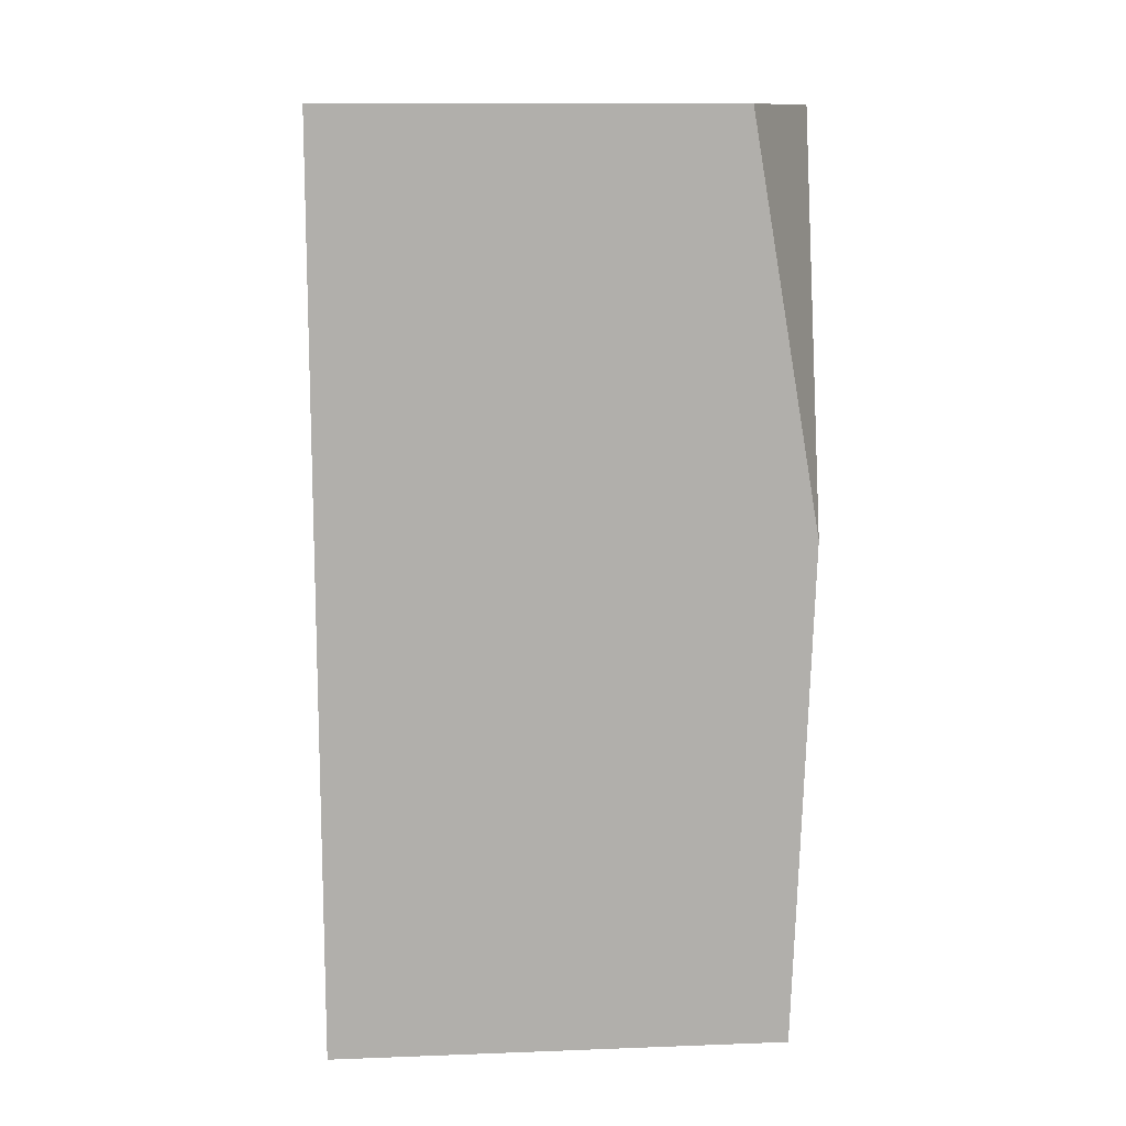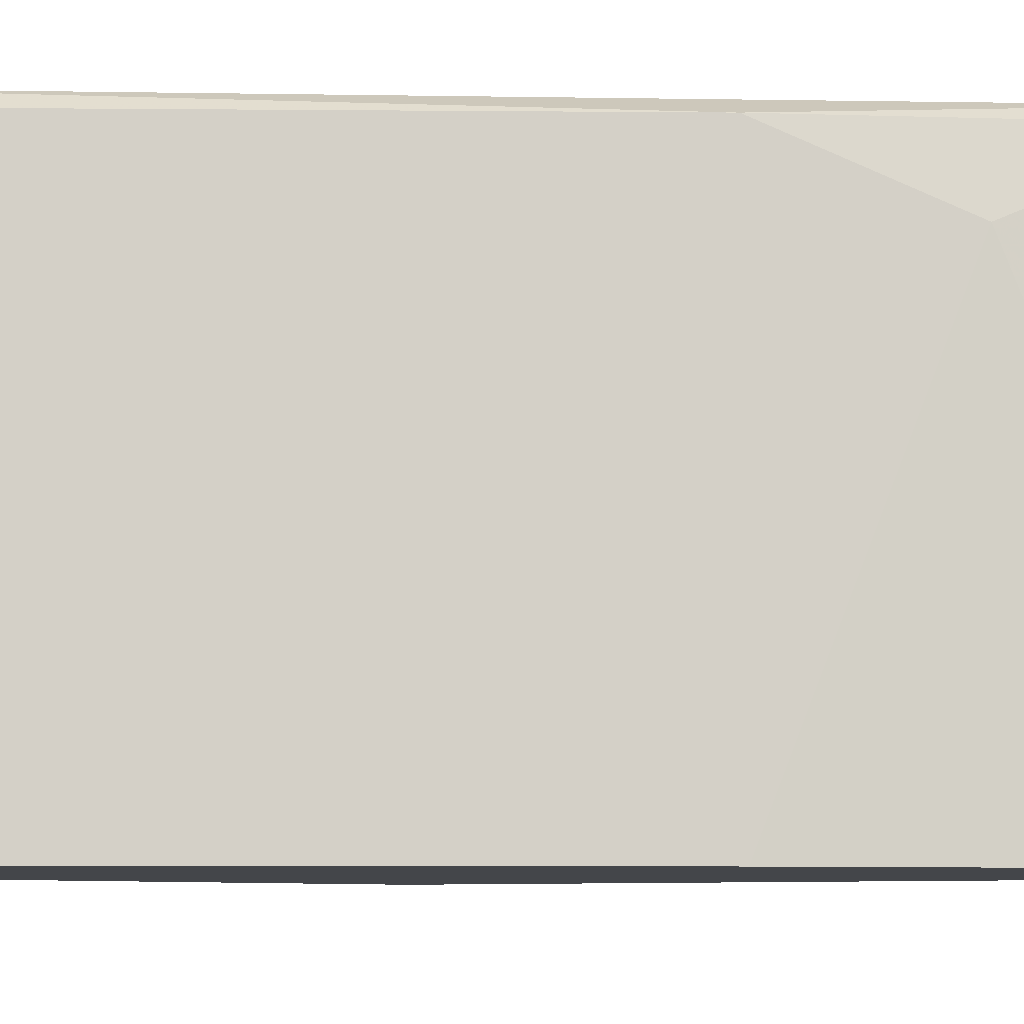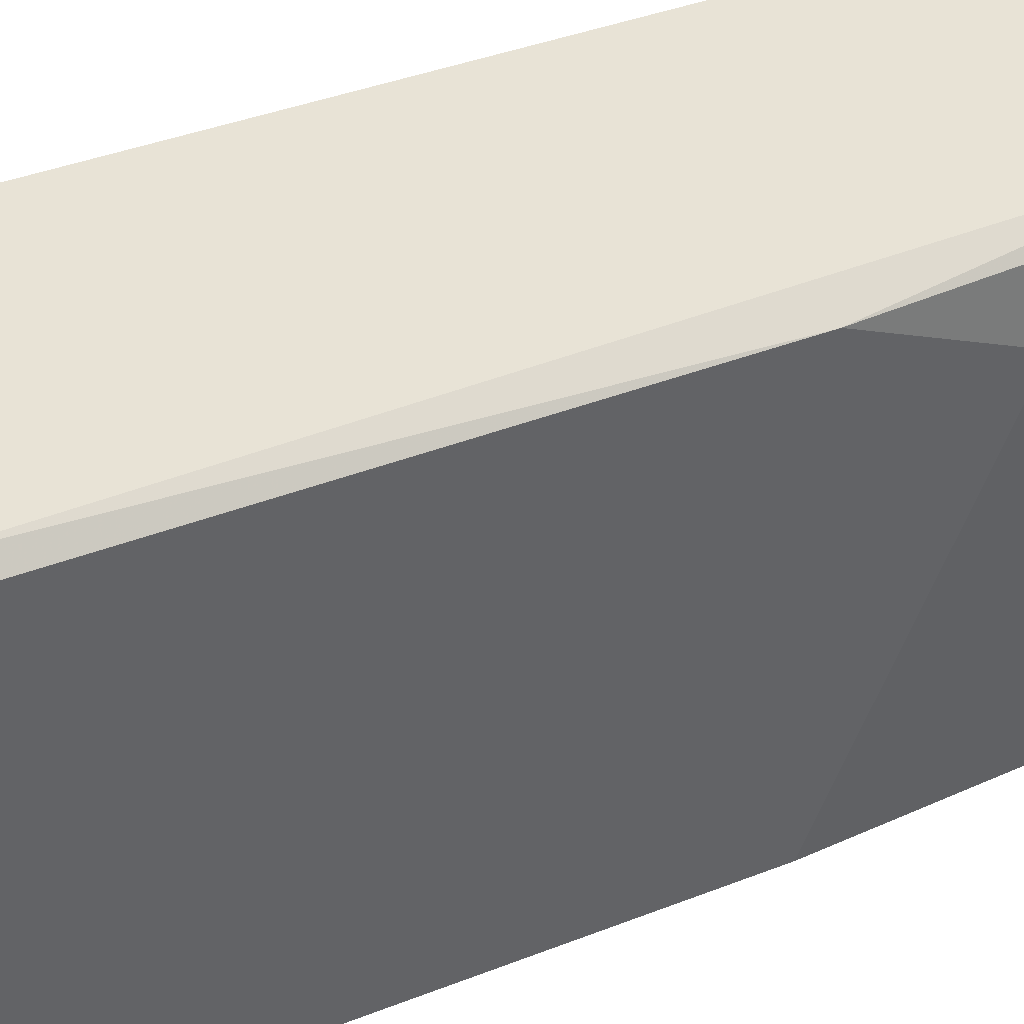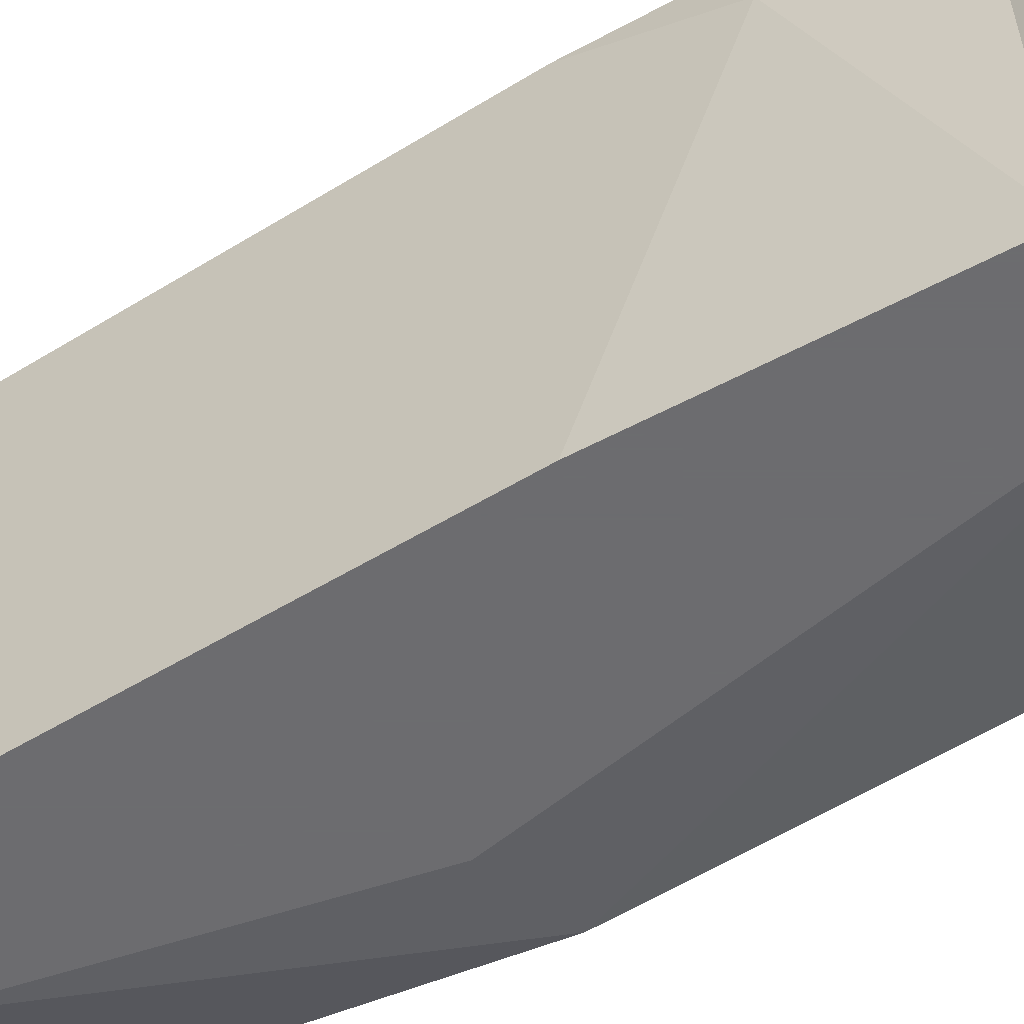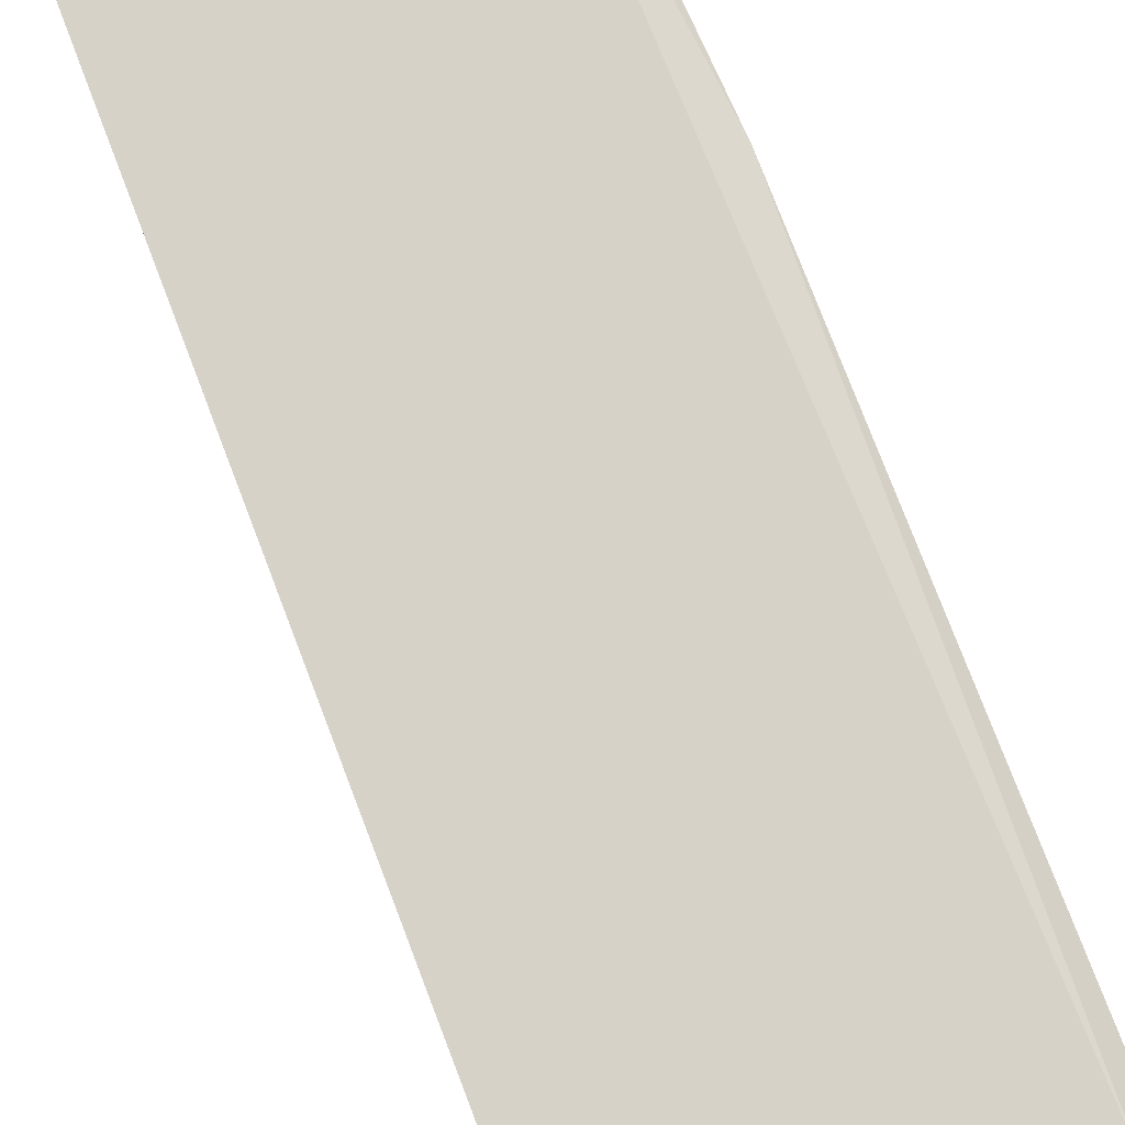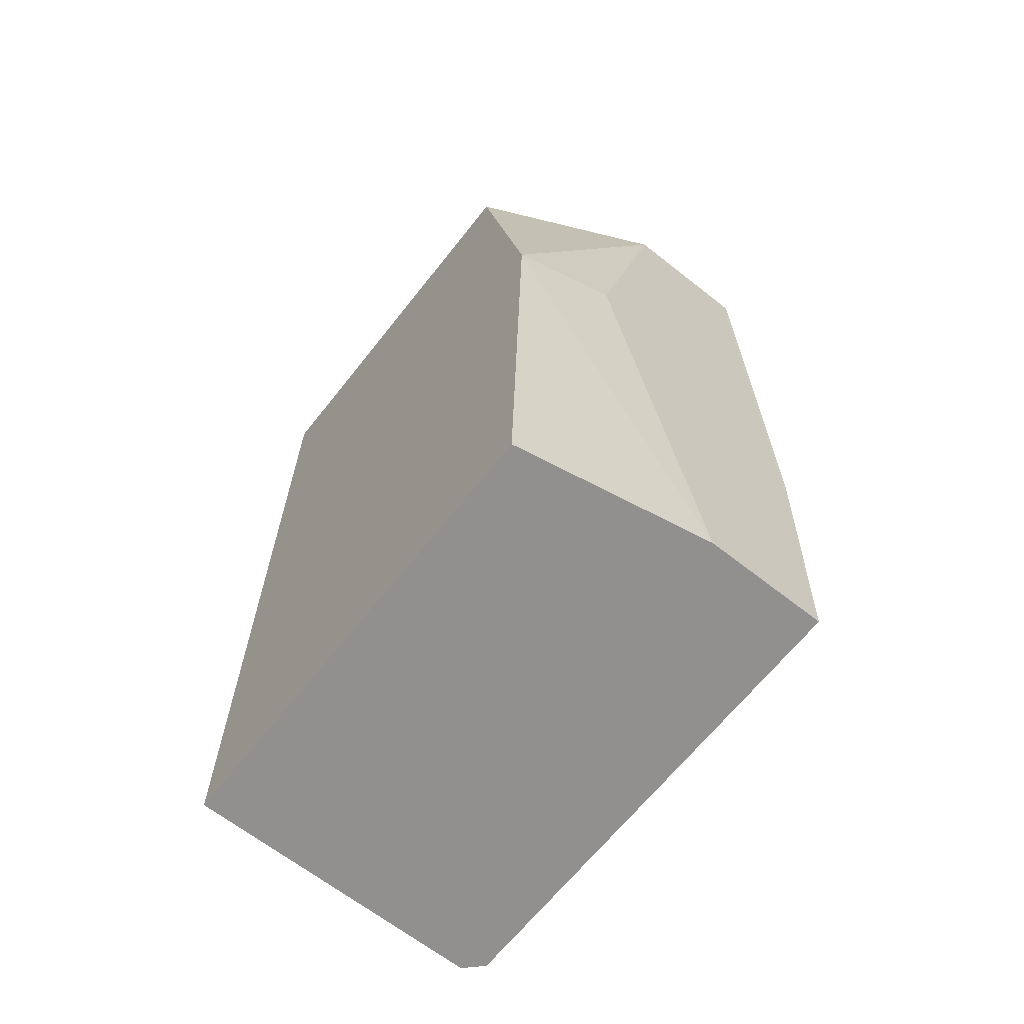
<metadata>
{"format":"obj","ext":"obj","renderer":"f3d","projection":"perspective","resolution":1024,"background":"white","views":[{"elev":12.1,"azim":85.0,"up":"+Y"},{"elev":-9.6,"azim":-91.2,"up":"+Z"},{"elev":41.4,"azim":-115.1,"up":"+Z"},{"elev":-53.8,"azim":-56.9,"up":"+Z"},{"elev":78.4,"azim":159.0,"up":"+Z"},{"elev":-65.7,"azim":141.7,"up":"+Y"}]}
</metadata>
<code>
v -0.02922 -0.02413 0.009909
v -0.02922 -0.03504 0.009909
v -0.02922 -0.03792 0.01729
v -0.02312 -0.02413 0.01889
v -0.02312 -0.02413 0.01151
v -0.02312 -0.04081 0.01889
v -0.02665 -0.04081 0.009909
v -0.0289 -0.02413 0.01889
v -0.02312 -0.04081 0.01055
v -0.0289 -0.04081 0.009909
v -0.02858 -0.04081 0.01889
v -0.02312 -0.03151 0.01023
v -0.02665 -0.02413 0.009909
v -0.02922 -0.02413 0.01857
v -0.0289 -0.04081 0.01857
v -0.02505 -0.03119 0.009909
v -0.02922 -0.03504 0.01857
f 1 3 14
f 8 1 14
f 3 1 2
f 10 3 2
f 1 10 2
f 3 10 15
f 10 11 15
f 3 15 17
f 7 13 16
f 13 12 16
f 11 8 17
f 14 3 17
f 8 14 17
f 12 7 16
f 5 12 13
f 4 5 1
f 1 5 13
f 7 1 13
f 15 11 17
f 5 4 6
f 6 4 8
f 5 6 9
f 6 7 9
f 4 1 8
f 1 7 10
f 6 8 11
f 10 6 11
f 5 9 12
f 9 7 12
f 7 6 10

</code>
